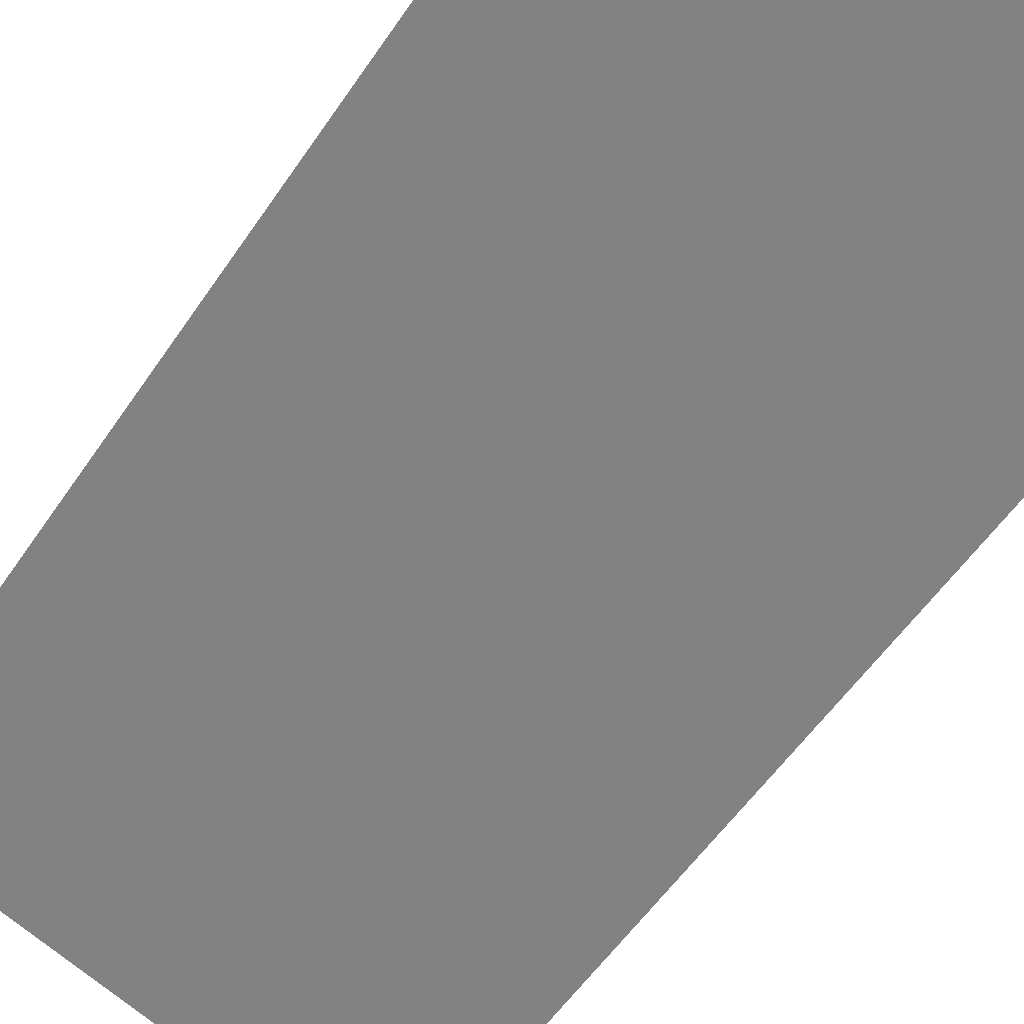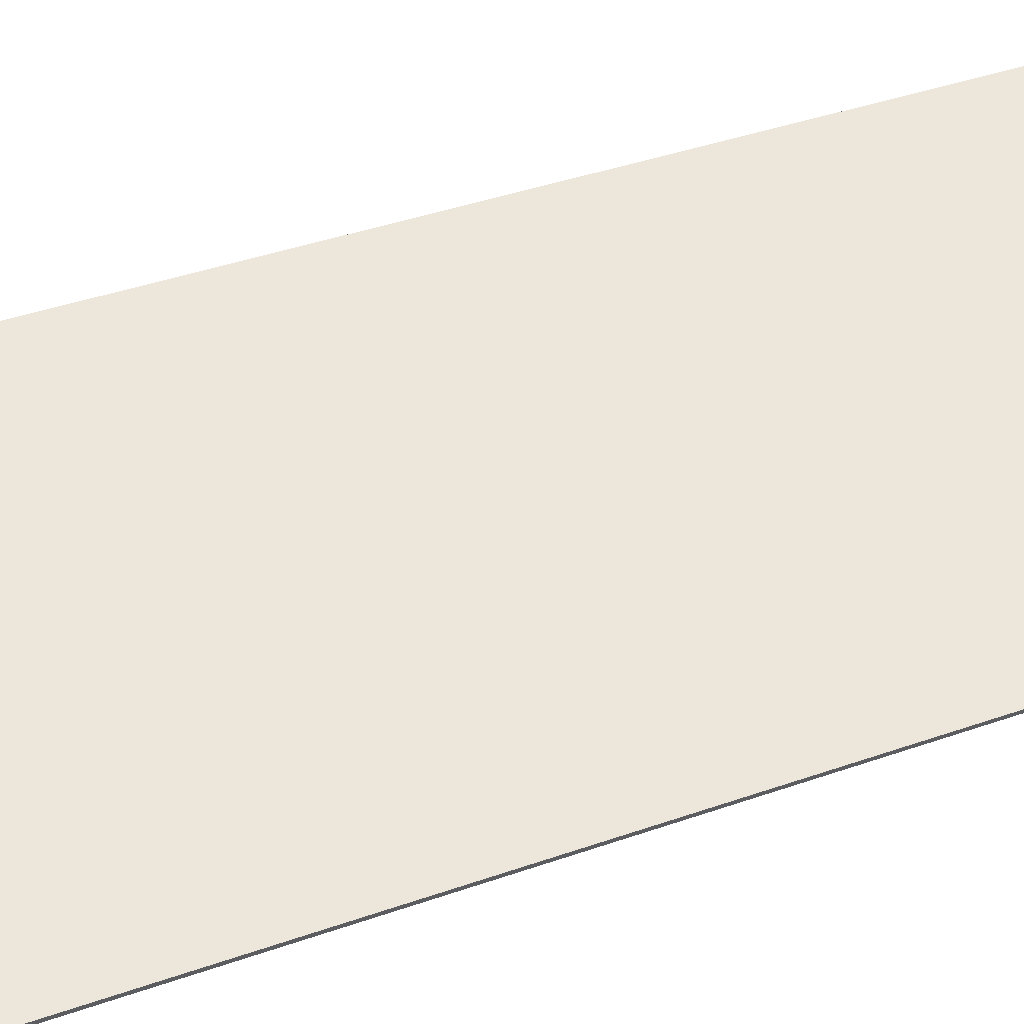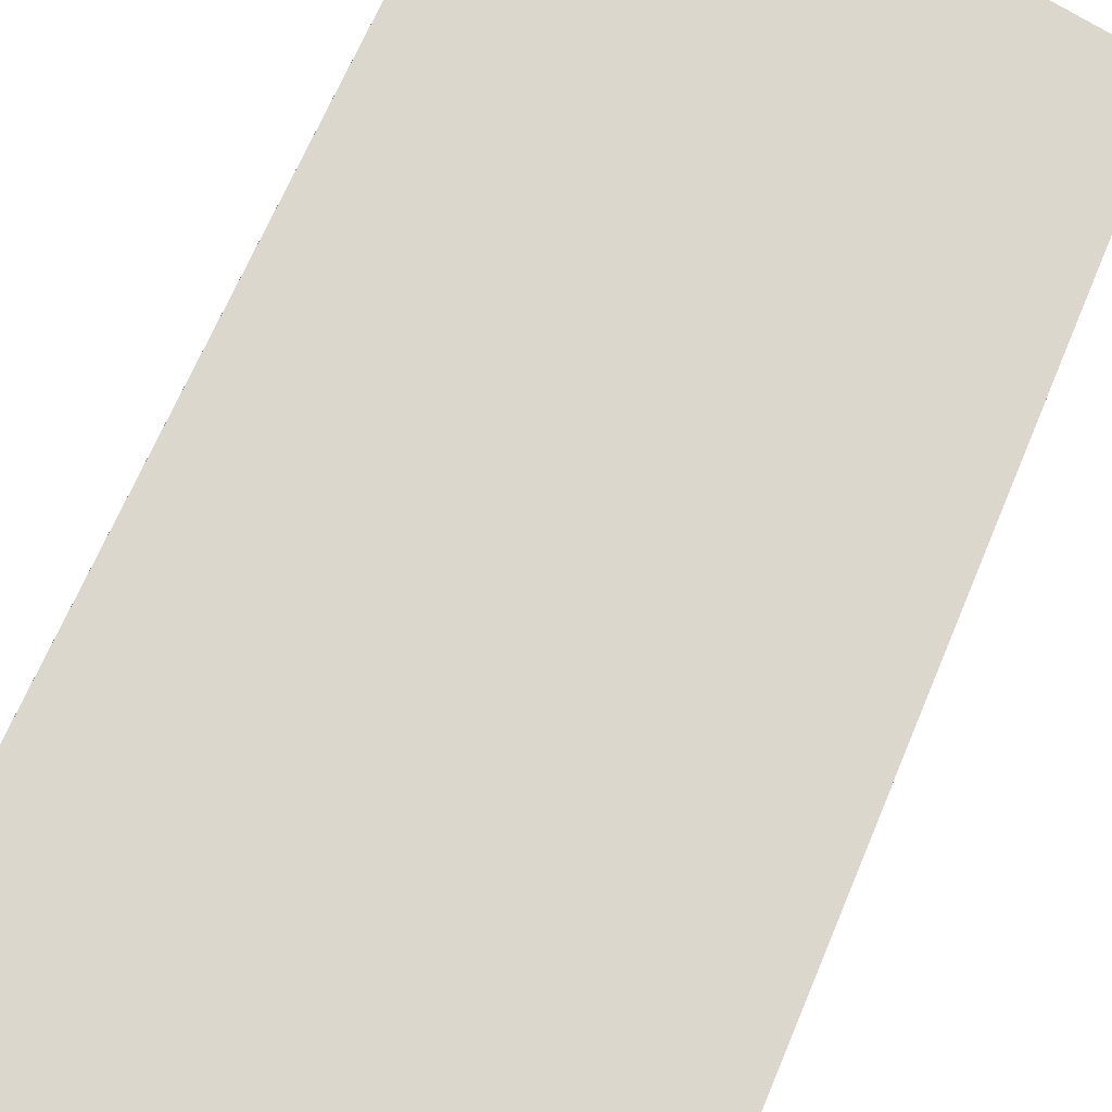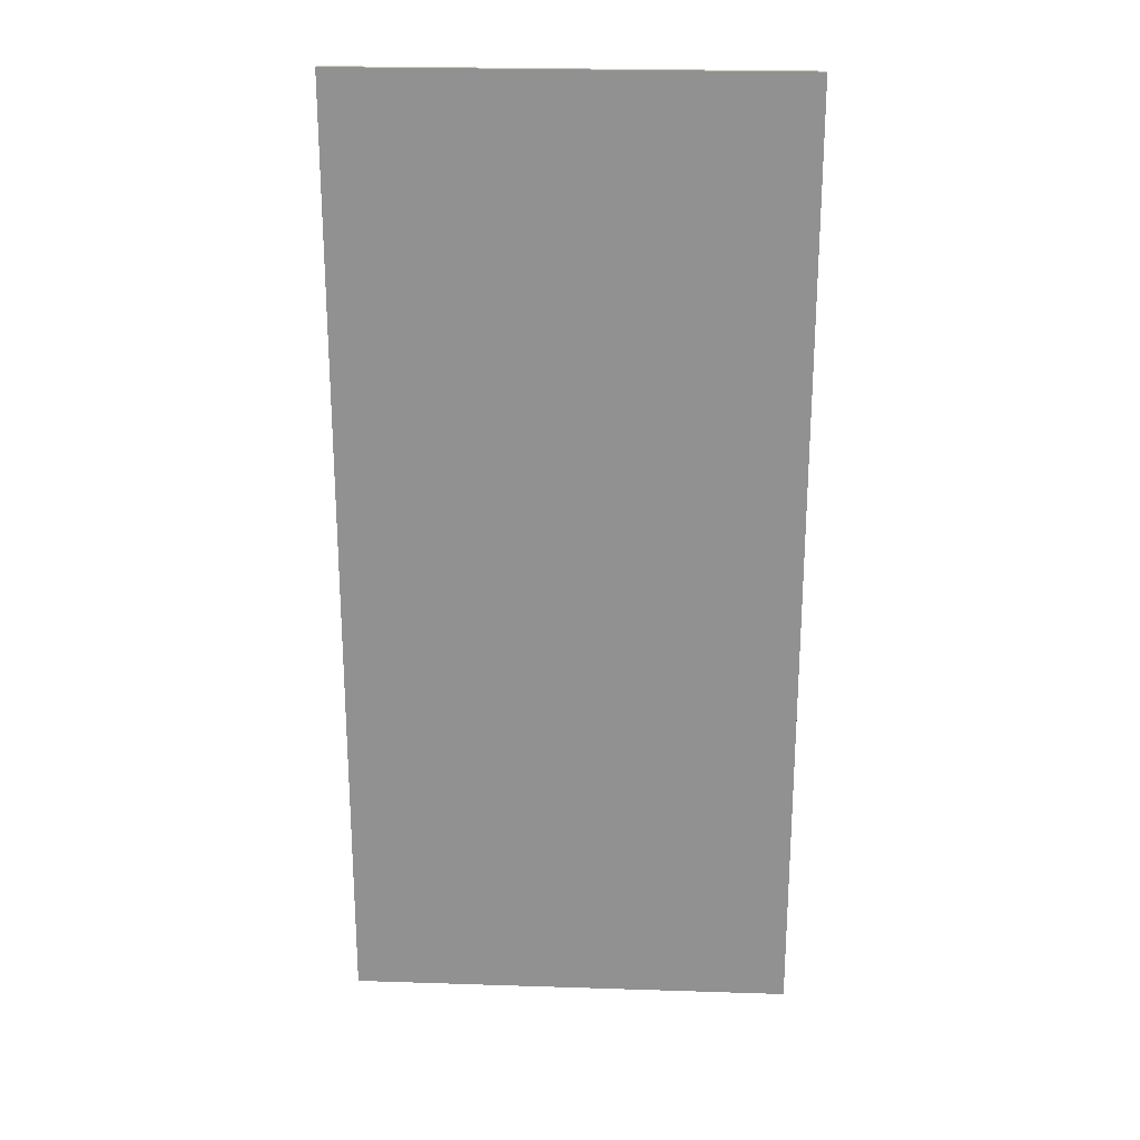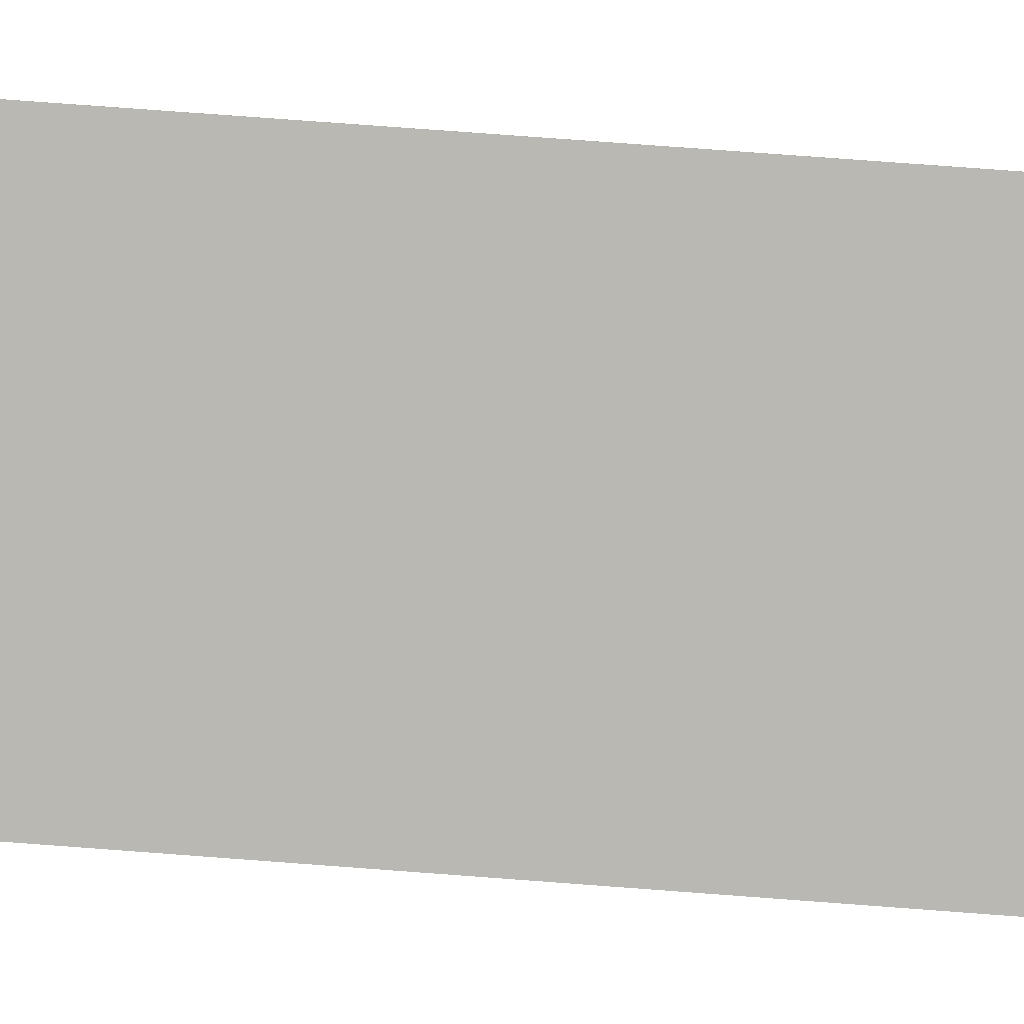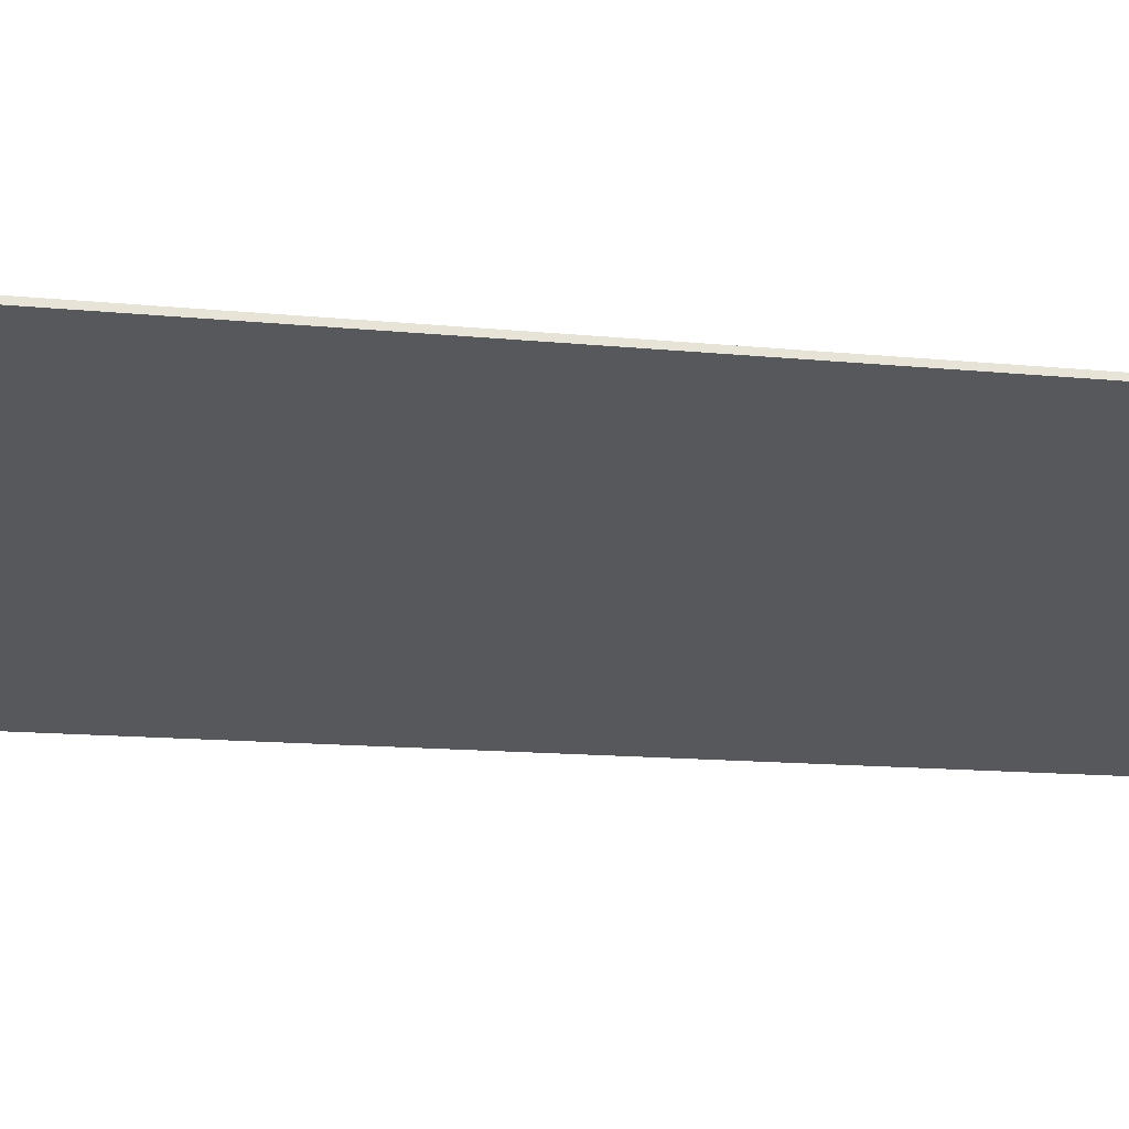
<metadata>
{"format":"obj","ext":"obj","renderer":"f3d","projection":"perspective","resolution":1024,"background":"white","views":[{"elev":-54.2,"azim":147.0,"up":"+Z"},{"elev":40.3,"azim":-113.4,"up":"+Z"},{"elev":64.3,"azim":-157.7,"up":"+Z"},{"elev":23.4,"azim":165.6,"up":"+Y"},{"elev":79.8,"azim":-85.8,"up":"+Z"},{"elev":-11.7,"azim":75.4,"up":"+Z"}]}
</metadata>
<code>
o Box_8_FlapInner_1
v 2.147 -0.1254 0.02304
v 2.147 0.1278 0.02304
v 2.147 -0.1254 0.02168
v 2.147 0.1278 0.02168
v 2.26 -0.1254 0.05745
v 2.26 0.1278 0.05745
v 2.26 -0.1254 0.0588
v 2.26 0.1278 0.0588
f 2 3 1
f 4 5 3
f 6 7 5
f 8 1 7
f 8 4 2
f 7 3 5
f 2 4 3
f 4 6 5
f 6 8 7
f 8 2 1
f 8 6 4
f 7 1 3

</code>
